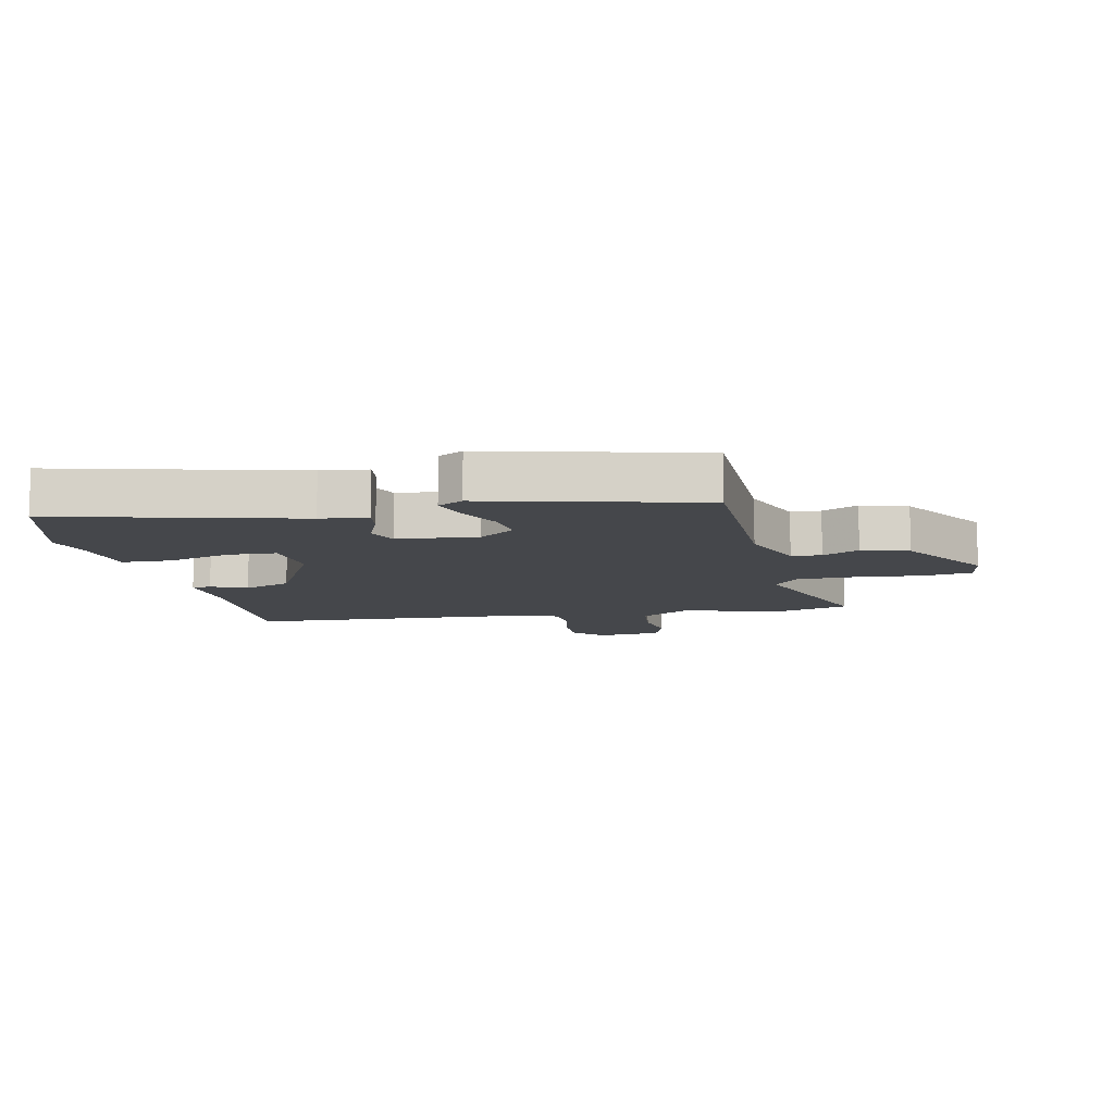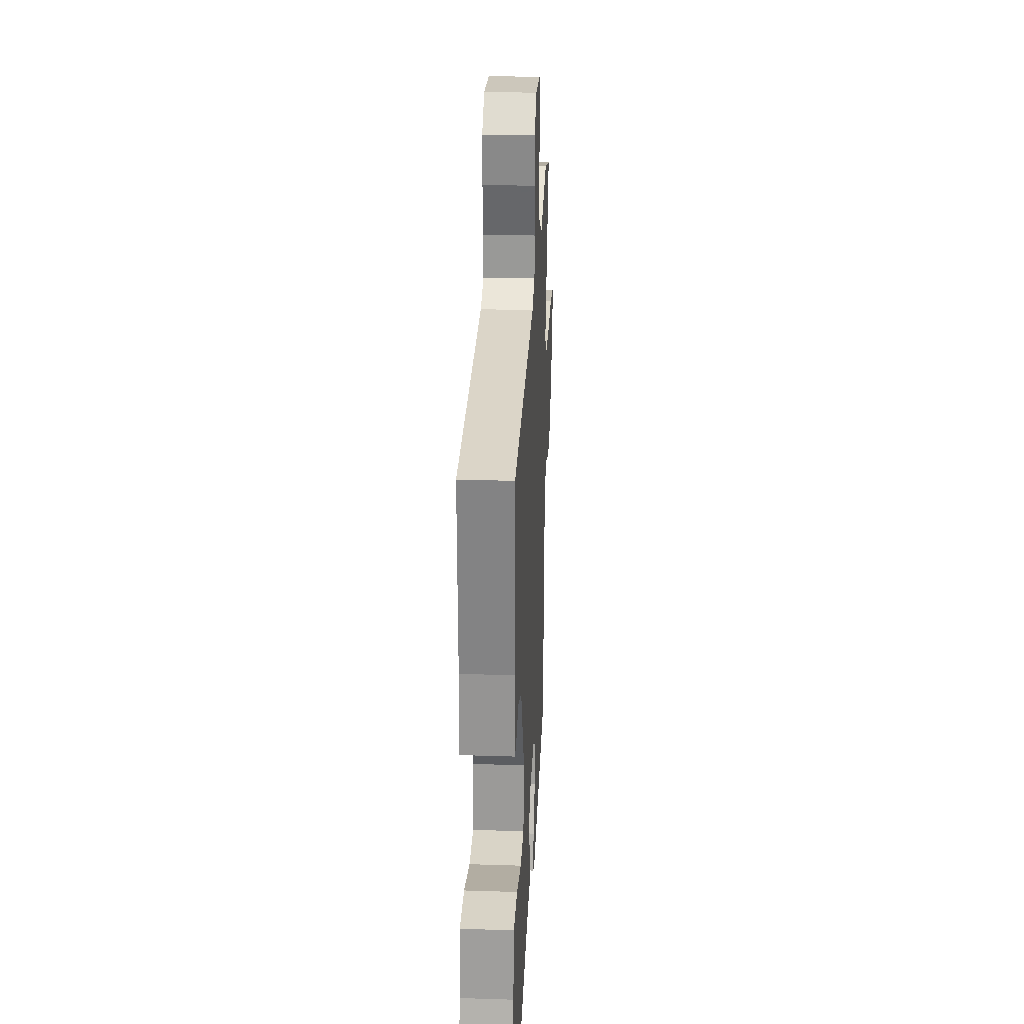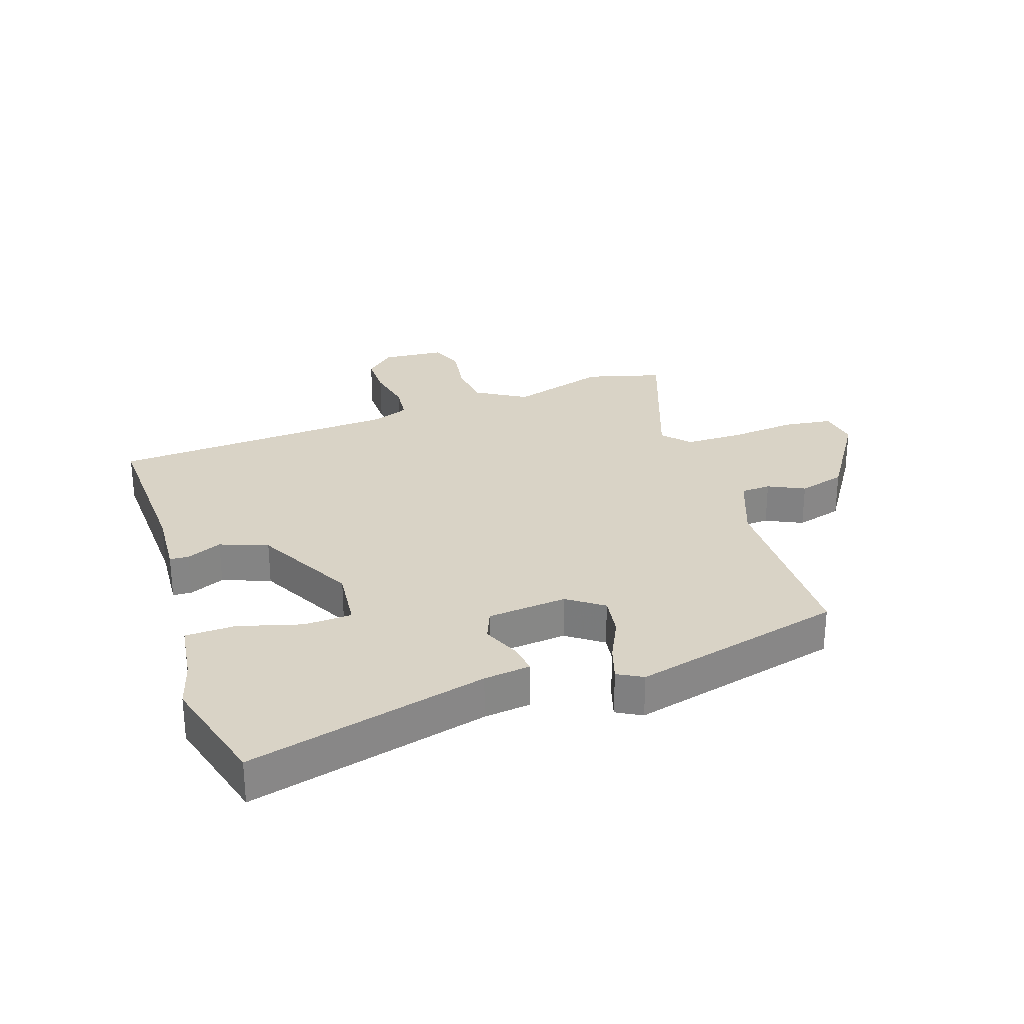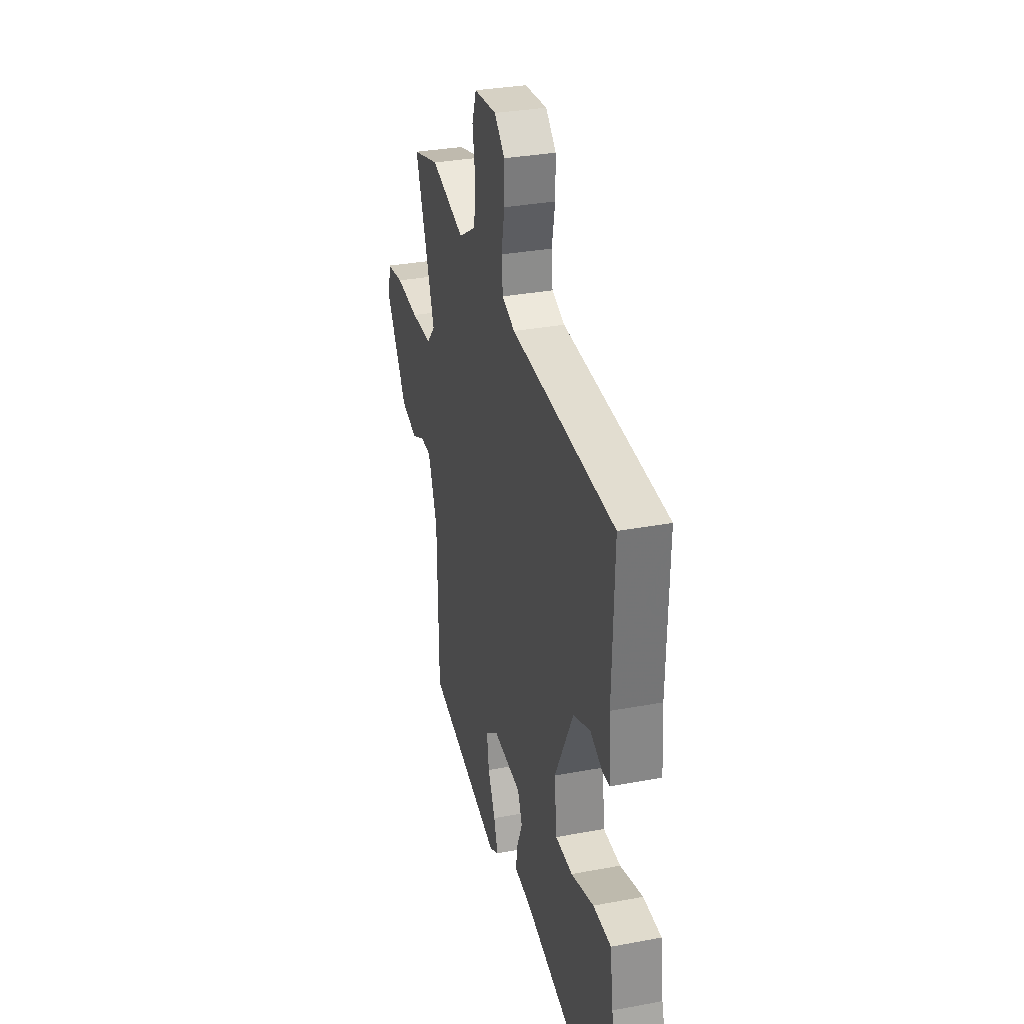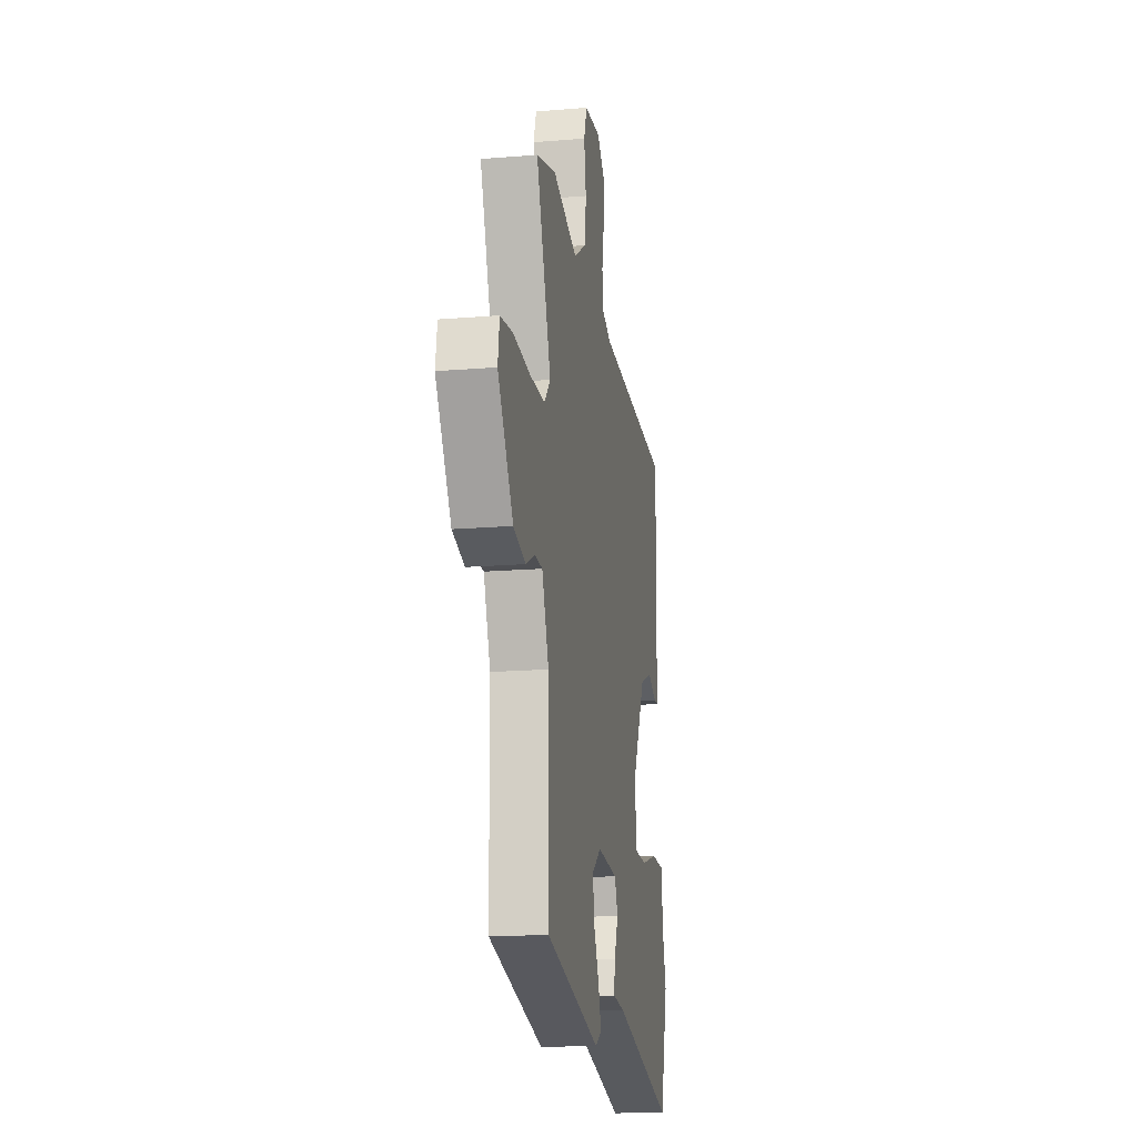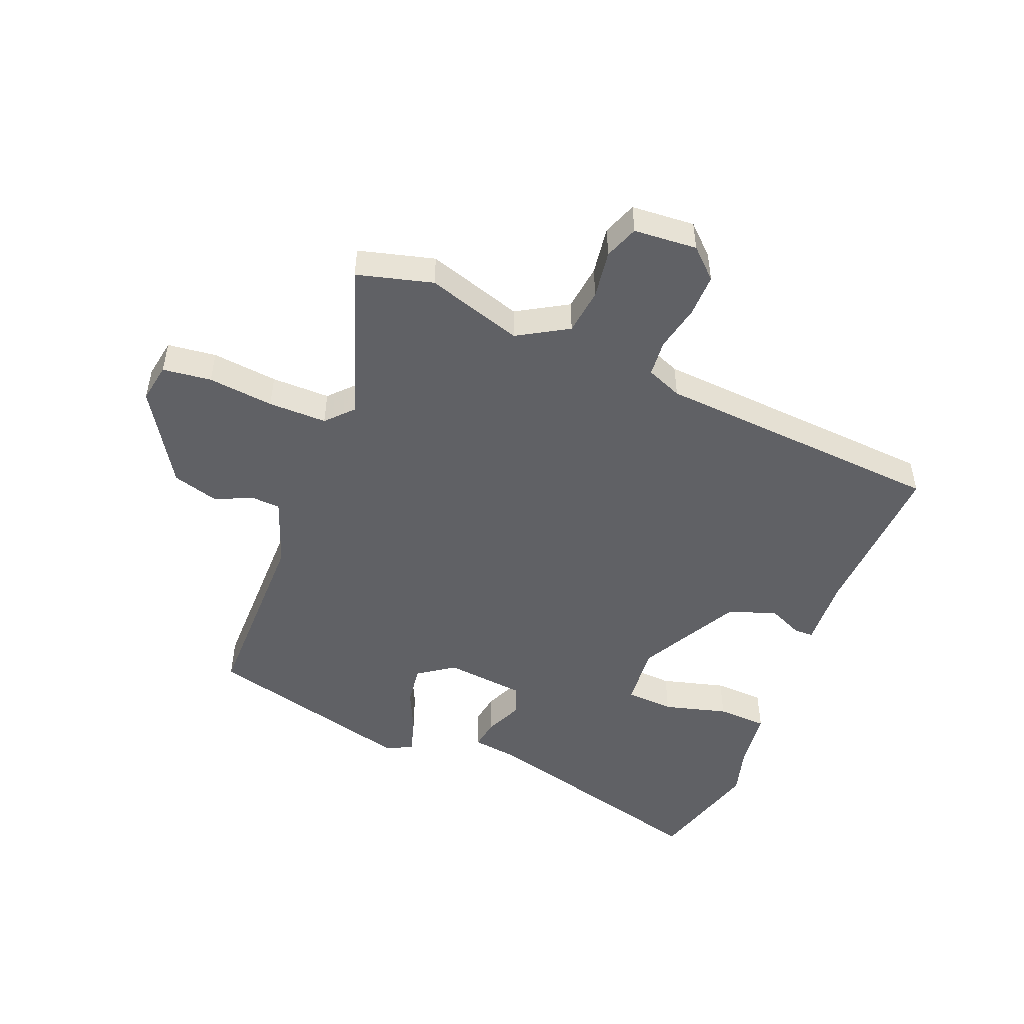
<metadata>
{"format":"obj","ext":"obj","renderer":"f3d","projection":"perspective","resolution":1024,"background":"white","views":[{"elev":-10.4,"azim":-168.2,"up":"+Y"},{"elev":26.5,"azim":92.9,"up":"+Z"},{"elev":28.3,"azim":161.1,"up":"+Y"},{"elev":31.8,"azim":75.2,"up":"+Z"},{"elev":-16.9,"azim":-80.5,"up":"+Z"},{"elev":-49.5,"azim":-22.8,"up":"+Y"}]}
</metadata>
<code>
v 0.534 0.07 -0.375
v 0.483 0.07 -0.564
v 0.089 0.07 -0.467
v 0.012 0.07 -0.458
v 0.019 0.07 -0.409
v 0.045 0.07 -0.347
v 0.024 0.07 -0.297
v -0.107 0.07 -0.285
v -0.165 0.07 -0.327
v -0.155 0.07 -0.393
v -0.121 0.07 -0.463
v -0.103 0.07 -0.52
v -0.144 0.07 -0.543
v -0.492 0.07 -0.459
v -0.497 0.07 -0.146
v -0.54 0.07 -0.035
v -0.589 0.07 -0.033
v -0.648 0.07 -0.062
v -0.725 0.07 -0.041
v -0.823 0.07 0.11
v -0.813 0.07 0.175
v -0.733 0.07 0.186
v -0.625 0.07 0.176
v -0.529 0.07 0.177
v -0.489 0.07 0.221
v -0.583 0.07 0.477
v -0.459 0.07 0.512
v -0.301 0.07 0.465
v -0.219 0.07 0.515
v -0.211 0.07 0.591
v -0.224 0.07 0.67
v -0.204 0.07 0.726
v -0.1 0.07 0.735
v -0.052 0.07 0.691
v -0.052 0.07 0.621
v -0.067 0.07 0.545
v -0.061 0.07 0.485
v -0.002 0.07 0.462
v 0.475 0.07 0.436
v 0.466 0.07 0.165
v 0.474 0.07 0.052
v 0.443 0.07 0.05
v 0.385 0.07 0.075
v 0.307 0.07 0.045
v 0.221 0.07 -0.121
v 0.232 0.07 -0.222
v 0.311 0.07 -0.225
v 0.415 0.07 -0.195
v 0.497 0.07 -0.197
v 0.511 0.07 -0.297
v 0.534 0 -0.375
v 0.483 0 -0.564
v 0.089 0 -0.467
v 0.012 0 -0.458
v 0.019 0 -0.409
v 0.045 0 -0.347
v 0.024 0 -0.297
v -0.107 0 -0.285
v -0.165 0 -0.327
v -0.155 0 -0.393
v -0.121 0 -0.463
v -0.103 0 -0.52
v -0.144 0 -0.543
v -0.492 0 -0.459
v -0.497 0 -0.146
v -0.54 0 -0.035
v -0.589 0 -0.033
v -0.648 0 -0.062
v -0.725 0 -0.041
v -0.823 0 0.11
v -0.813 0 0.175
v -0.733 0 0.186
v -0.625 0 0.176
v -0.529 0 0.177
v -0.489 0 0.221
v -0.583 0 0.477
v -0.459 0 0.512
v -0.301 0 0.465
v -0.219 0 0.515
v -0.211 0 0.591
v -0.224 0 0.67
v -0.204 0 0.726
v -0.1 0 0.735
v -0.052 0 0.691
v -0.052 0 0.621
v -0.067 0 0.545
v -0.061 0 0.485
v -0.002 0 0.462
v 0.475 0 0.436
v 0.466 0 0.165
v 0.474 0 0.052
v 0.443 0 0.05
v 0.385 0 0.075
v 0.307 0 0.045
v 0.221 0 -0.121
v 0.232 0 -0.222
v 0.311 0 -0.225
v 0.415 0 -0.195
v 0.497 0 -0.197
v 0.511 0 -0.297
f 47 48 49 50
f 1 2 3
f 50 1 3
f 47 50 3
f 46 47 3
f 4 5 6
f 3 4 6
f 46 3 6
f 45 46 6
f 44 45 6 7
f 40 41 42 43
f 40 43 44
f 39 40 44
f 38 39 44
f 44 7 8
f 38 44 8
f 37 38 8
f 34 35 36
f 33 34 36
f 32 33 36
f 31 32 36
f 30 31 36
f 37 8 9
f 36 37 9
f 30 36 9
f 29 30 9
f 25 26 27 28
f 25 28 29 9
f 21 22 23
f 20 21 23
f 19 20 23
f 18 19 23
f 17 18 23
f 16 17 23 24
f 25 9 10
f 24 25 10
f 16 24 10
f 15 16 10
f 13 14 15
f 12 13 15
f 11 12 15
f 10 11 15
f 100 99 98 97
f 53 52 51
f 53 51 100
f 53 100 97
f 53 97 96
f 56 55 54
f 56 54 53
f 56 53 96
f 56 96 95
f 57 56 95 94
f 93 92 91 90
f 94 93 90
f 94 90 89
f 94 89 88
f 58 57 94
f 58 94 88
f 58 88 87
f 86 85 84
f 86 84 83
f 86 83 82
f 86 82 81
f 86 81 80
f 59 58 87
f 59 87 86
f 59 86 80
f 59 80 79
f 78 77 76 75
f 59 79 78 75
f 73 72 71
f 73 71 70
f 73 70 69
f 73 69 68
f 73 68 67
f 74 73 67 66
f 60 59 75
f 60 75 74
f 60 74 66
f 60 66 65
f 65 64 63
f 65 63 62
f 65 62 61
f 65 61 60
f 1 51 52 2
f 2 52 53 3
f 3 53 54 4
f 4 54 55 5
f 5 55 56 6
f 6 56 57 7
f 7 57 58 8
f 8 58 59 9
f 9 59 60 10
f 10 60 61 11
f 11 61 62 12
f 12 62 63 13
f 13 63 64 14
f 14 64 65 15
f 15 65 66 16
f 16 66 67 17
f 17 67 68 18
f 18 68 69 19
f 19 69 70 20
f 20 70 71 21
f 21 71 72 22
f 22 72 73 23
f 23 73 74 24
f 24 74 75 25
f 25 75 76 26
f 26 76 77 27
f 27 77 78 28
f 28 78 79 29
f 29 79 80 30
f 30 80 81 31
f 31 81 82 32
f 32 82 83 33
f 33 83 84 34
f 34 84 85 35
f 35 85 86 36
f 36 86 87 37
f 37 87 88 38
f 38 88 89 39
f 39 89 90 40
f 40 90 91 41
f 41 91 92 42
f 42 92 93 43
f 43 93 94 44
f 44 94 95 45
f 45 95 96 46
f 46 96 97 47
f 47 97 98 48
f 48 98 99 49
f 49 99 100 50
f 50 100 51 1

</code>
